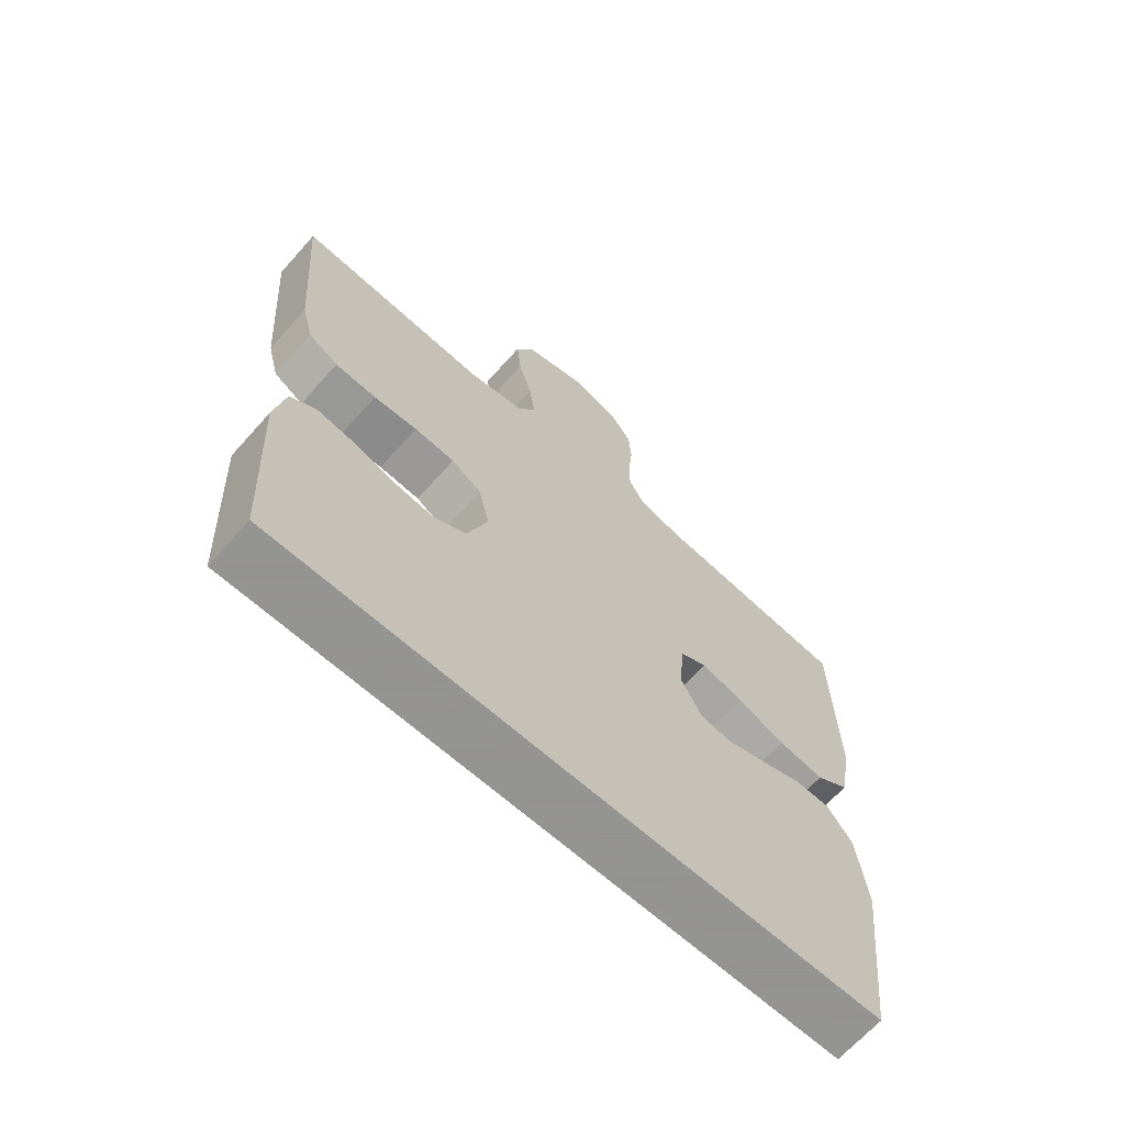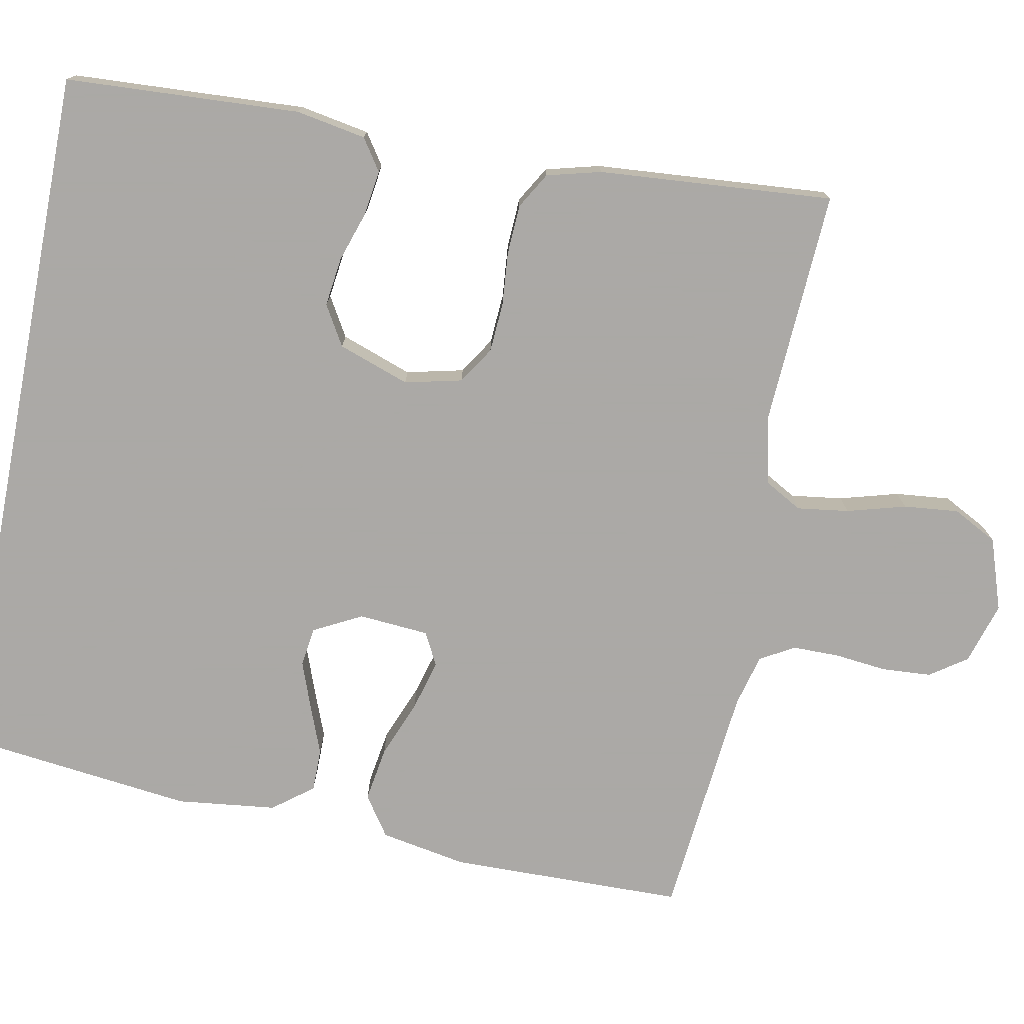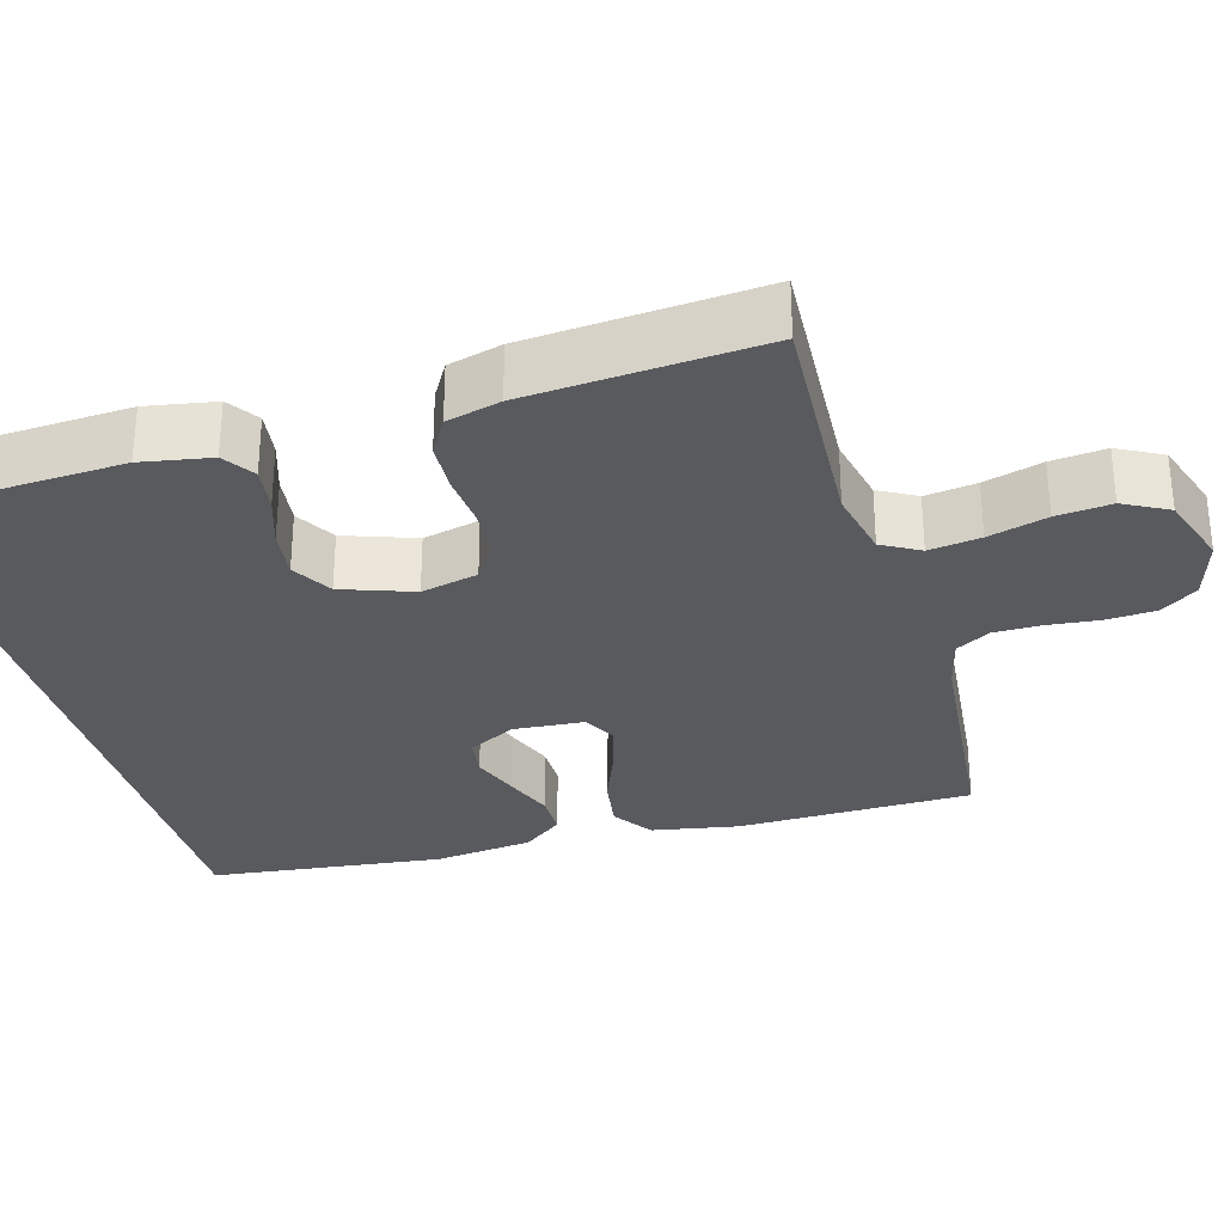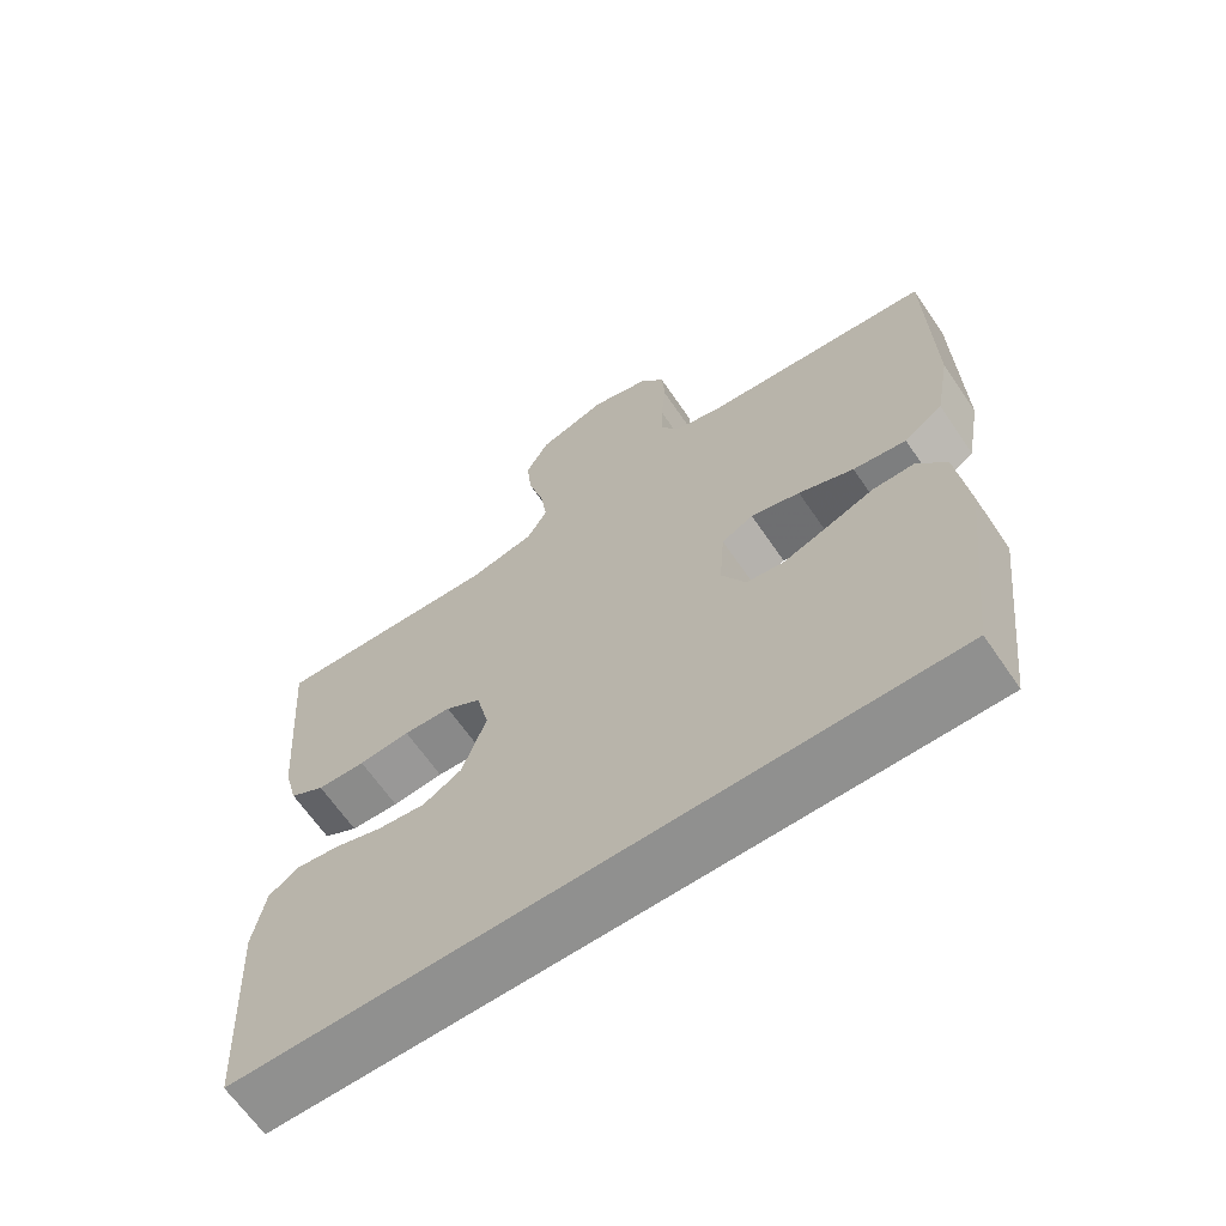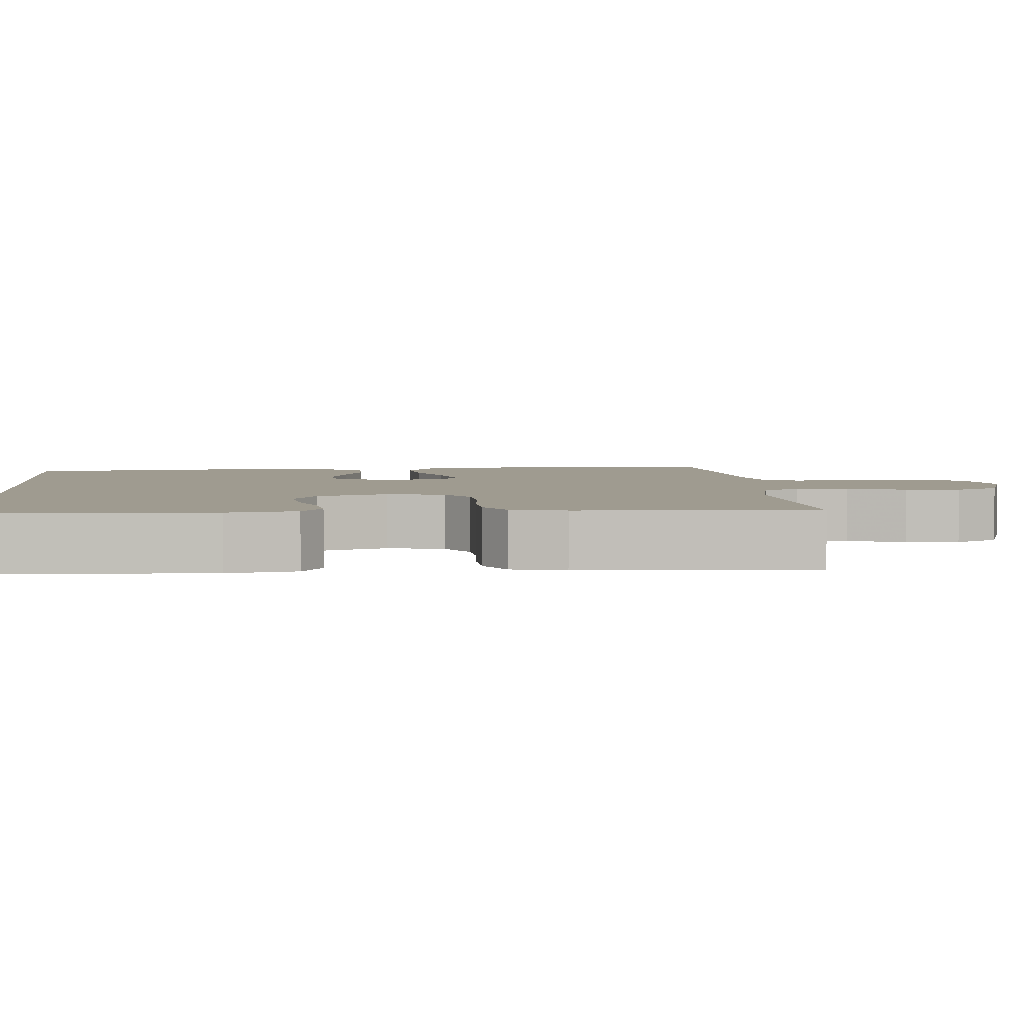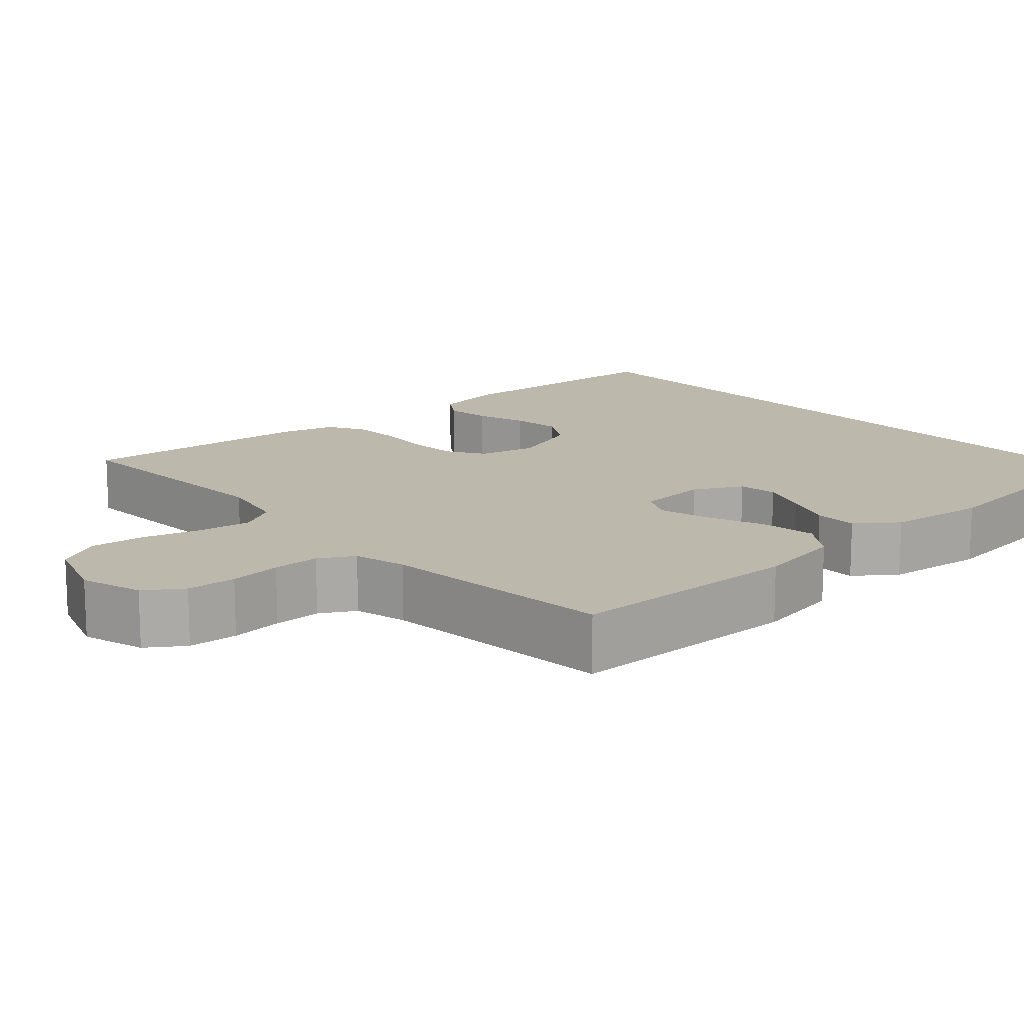
<metadata>
{"format":"obj","ext":"obj","renderer":"f3d","projection":"perspective","resolution":1024,"background":"white","views":[{"elev":-66.9,"azim":-41.8,"up":"+Z"},{"elev":-75.5,"azim":-101.0,"up":"+Y"},{"elev":-30.8,"azim":-74.0,"up":"+Y"},{"elev":-65.5,"azim":34.4,"up":"+Z"},{"elev":4.0,"azim":-94.9,"up":"+Y"},{"elev":14.7,"azim":48.1,"up":"+Y"}]}
</metadata>
<code>
v -0.5 0.07 0.5
v -0.2 0.07 0.484
v -0.112 0.07 0.503
v -0.085 0.07 0.551
v -0.094 0.07 0.617
v -0.115 0.07 0.692
v -0.122 0.07 0.762
v -0.092 0.07 0.819
v 0 0.07 0.85
v 0.079 0.07 0.826
v 0.111 0.07 0.779
v 0.115 0.07 0.716
v 0.108 0.07 0.65
v 0.108 0.07 0.59
v 0.133 0.07 0.546
v 0.2 0.07 0.529
v 0.5 0.07 0.5
v 0.505 0.07 0.2
v 0.485 0.07 0.089
v 0.434 0.07 0.054
v 0.364 0.07 0.065
v 0.291 0.07 0.094
v 0.226 0.07 0.112
v 0.184 0.07 0.09
v 0.177 0.07 0
v 0.209 0.07 -0.061
v 0.259 0.07 -0.068
v 0.319 0.07 -0.046
v 0.381 0.07 -0.022
v 0.436 0.07 -0.022
v 0.475 0.07 -0.073
v 0.49 0.07 -0.2
v 0.455 0.07 -0.5
v -0.462 0.07 -0.5
v -0.478 0.07 -0.2
v -0.462 0.07 -0.111
v -0.422 0.07 -0.084
v -0.364 0.07 -0.092
v -0.3 0.07 -0.113
v -0.237 0.07 -0.121
v -0.186 0.07 -0.091
v -0.154 0.07 0
v -0.171 0.07 0.073
v -0.218 0.07 0.103
v -0.281 0.07 0.107
v -0.349 0.07 0.101
v -0.413 0.07 0.104
v -0.459 0.07 0.131
v -0.477 0.07 0.2
v -0.5 0 0.5
v -0.2 0 0.484
v -0.112 0 0.503
v -0.085 0 0.551
v -0.094 0 0.617
v -0.115 0 0.692
v -0.122 0 0.762
v -0.092 0 0.819
v 0 0 0.85
v 0.079 0 0.826
v 0.111 0 0.779
v 0.115 0 0.716
v 0.108 0 0.65
v 0.108 0 0.59
v 0.133 0 0.546
v 0.2 0 0.529
v 0.5 0 0.5
v 0.505 0 0.2
v 0.485 0 0.089
v 0.434 0 0.054
v 0.364 0 0.065
v 0.291 0 0.094
v 0.226 0 0.112
v 0.184 0 0.09
v 0.177 0 0
v 0.209 0 -0.061
v 0.259 0 -0.068
v 0.319 0 -0.046
v 0.381 0 -0.022
v 0.436 0 -0.022
v 0.475 0 -0.073
v 0.49 0 -0.2
v 0.455 0 -0.5
v -0.462 0 -0.5
v -0.478 0 -0.2
v -0.462 0 -0.111
v -0.422 0 -0.084
v -0.364 0 -0.092
v -0.3 0 -0.113
v -0.237 0 -0.121
v -0.186 0 -0.091
v -0.154 0 0
v -0.171 0 0.073
v -0.218 0 0.103
v -0.281 0 0.107
v -0.349 0 0.101
v -0.413 0 0.104
v -0.459 0 0.131
v -0.477 0 0.2
f 48 49 1 2
f 45 46 47 48
f 44 45 48 2
f 43 44 2 3
f 42 43 3 4
f 36 37 38 39
f 36 39 40
f 35 36 40
f 34 35 40
f 33 34 40 41
f 28 29 30 31
f 27 28 31 32
f 26 27 32 33
f 19 20 21 22
f 19 22 23
f 16 17 18 19
f 15 16 19 23
f 14 15 23 24
f 10 11 12 13
f 10 13 14
f 9 10 14
f 5 6 7 8
f 4 5 8 9
f 42 4 9 14
f 26 33 41 42
f 25 26 42
f 14 24 25 42
f 51 50 98 97
f 97 96 95 94
f 51 97 94 93
f 52 51 93 92
f 53 52 92 91
f 88 87 86 85
f 89 88 85
f 89 85 84
f 89 84 83
f 90 89 83 82
f 80 79 78 77
f 81 80 77 76
f 82 81 76 75
f 71 70 69 68
f 72 71 68
f 68 67 66 65
f 72 68 65 64
f 73 72 64 63
f 62 61 60 59
f 63 62 59
f 63 59 58
f 57 56 55 54
f 58 57 54 53
f 63 58 53 91
f 91 90 82 75
f 91 75 74
f 91 74 73 63
f 1 50 51 2
f 2 51 52 3
f 3 52 53 4
f 4 53 54 5
f 5 54 55 6
f 6 55 56 7
f 7 56 57 8
f 8 57 58 9
f 9 58 59 10
f 10 59 60 11
f 11 60 61 12
f 12 61 62 13
f 13 62 63 14
f 14 63 64 15
f 15 64 65 16
f 16 65 66 17
f 17 66 67 18
f 18 67 68 19
f 19 68 69 20
f 20 69 70 21
f 21 70 71 22
f 22 71 72 23
f 23 72 73 24
f 24 73 74 25
f 25 74 75 26
f 26 75 76 27
f 27 76 77 28
f 28 77 78 29
f 29 78 79 30
f 30 79 80 31
f 31 80 81 32
f 32 81 82 33
f 33 82 83 34
f 34 83 84 35
f 35 84 85 36
f 36 85 86 37
f 37 86 87 38
f 38 87 88 39
f 39 88 89 40
f 40 89 90 41
f 41 90 91 42
f 42 91 92 43
f 43 92 93 44
f 44 93 94 45
f 45 94 95 46
f 46 95 96 47
f 47 96 97 48
f 48 97 98 49
f 49 98 50 1

</code>
